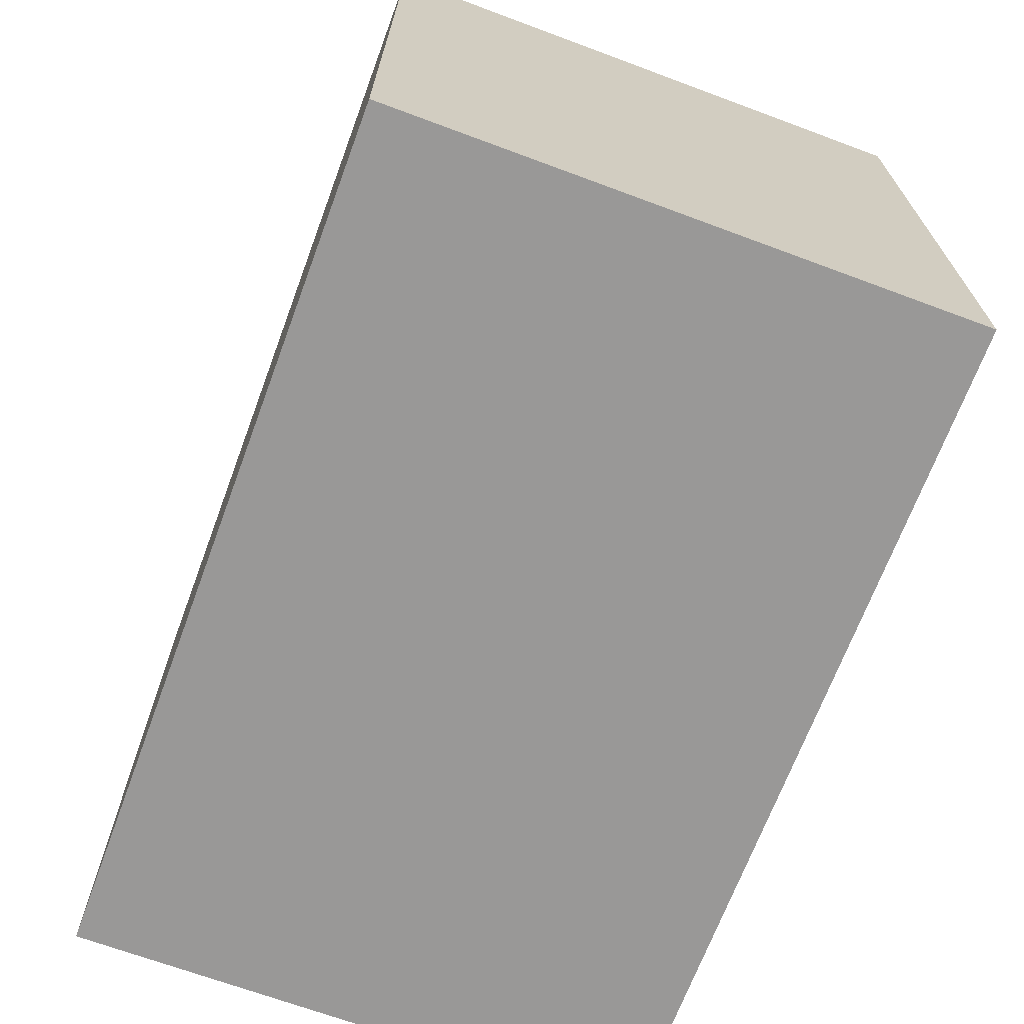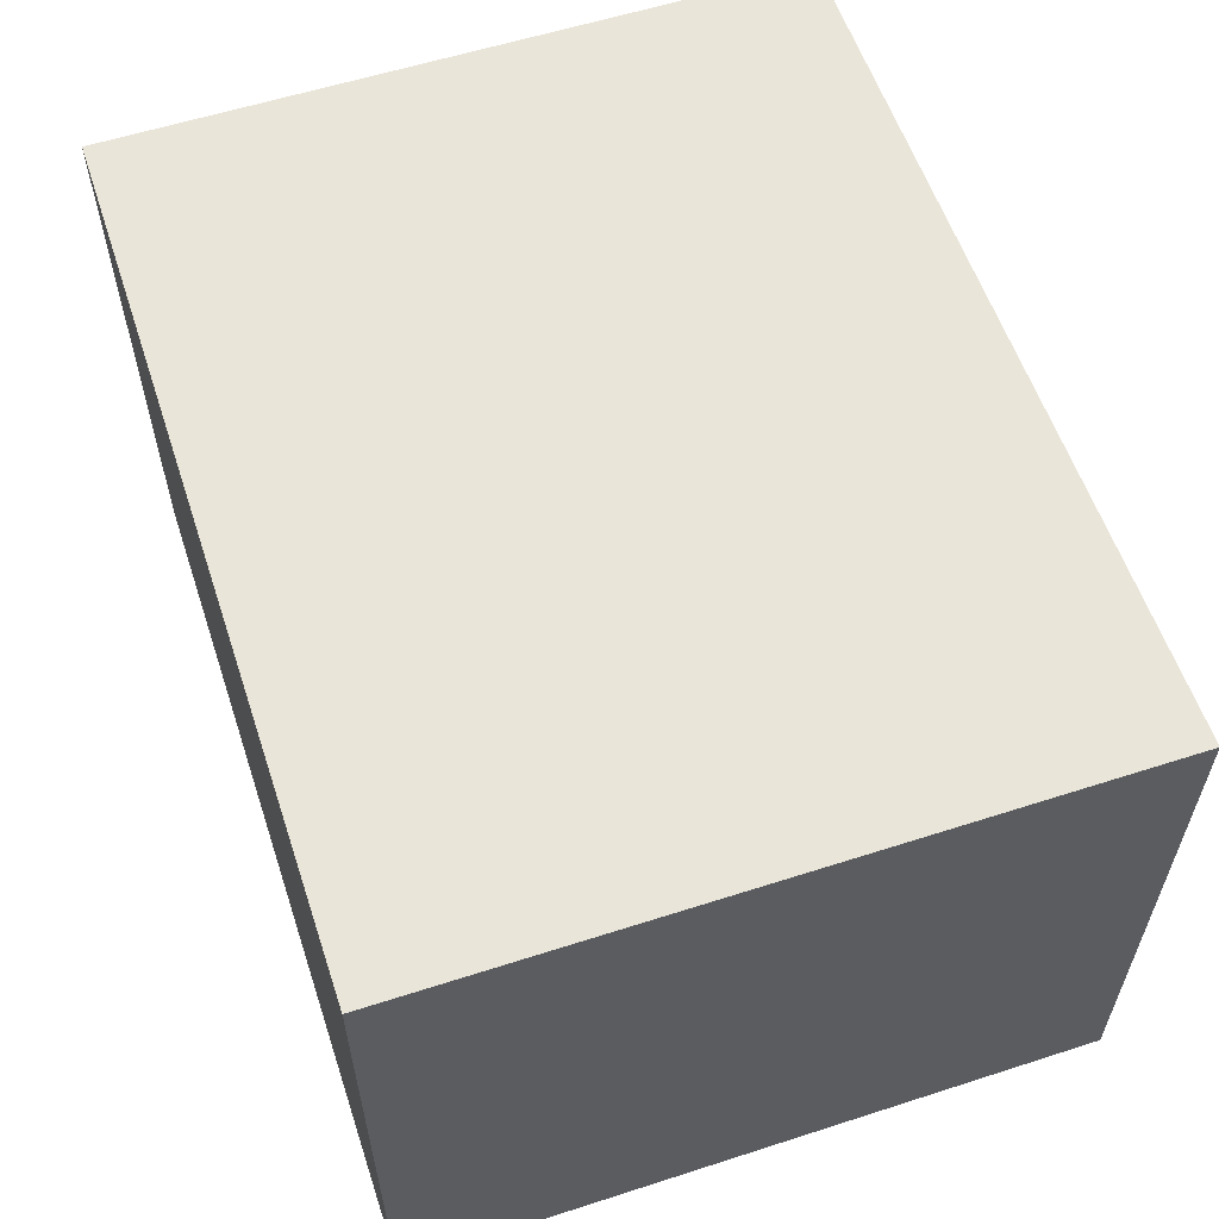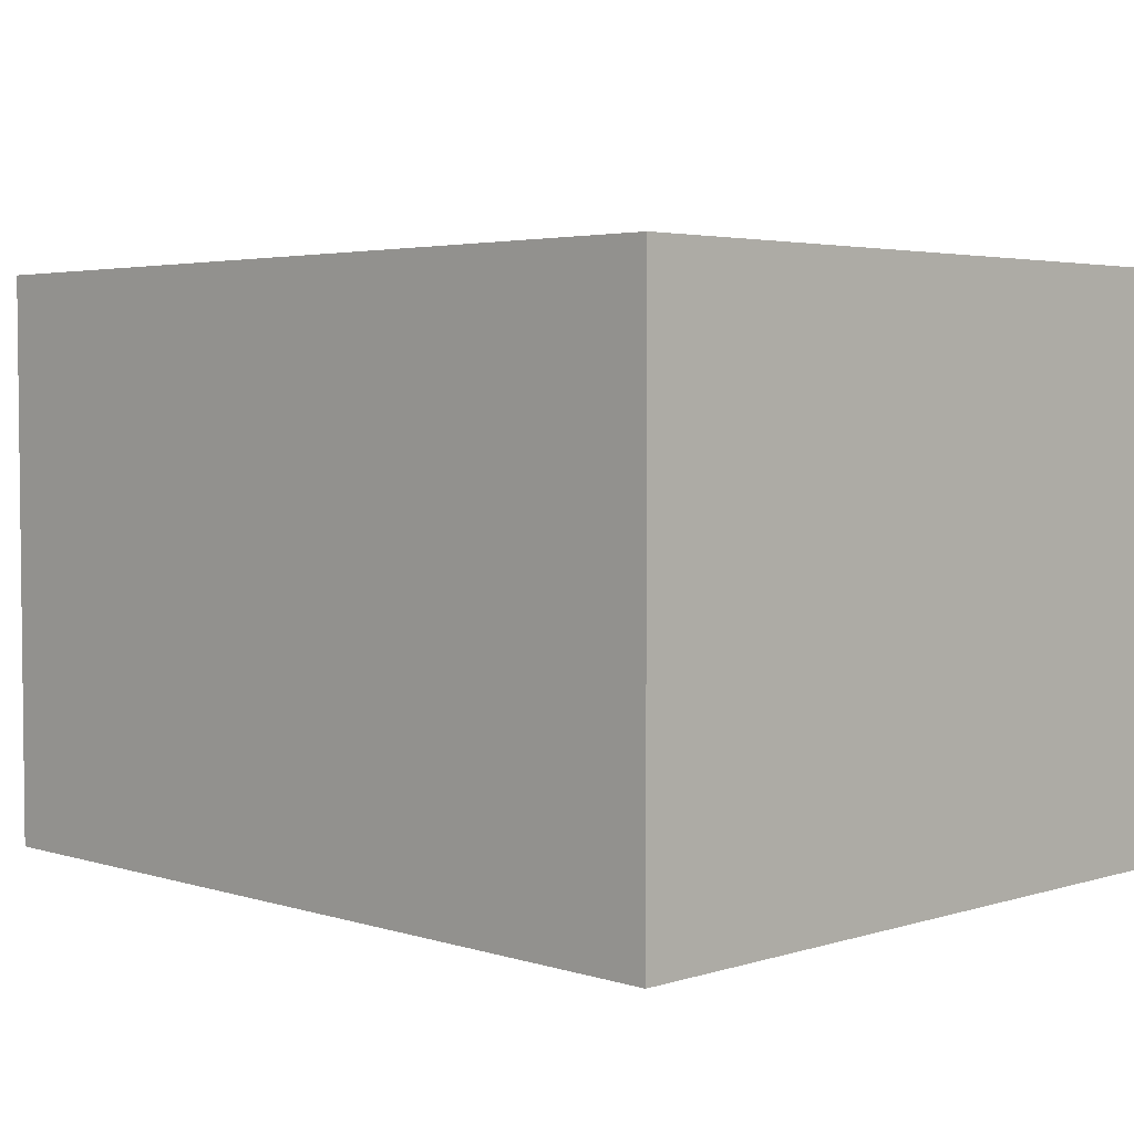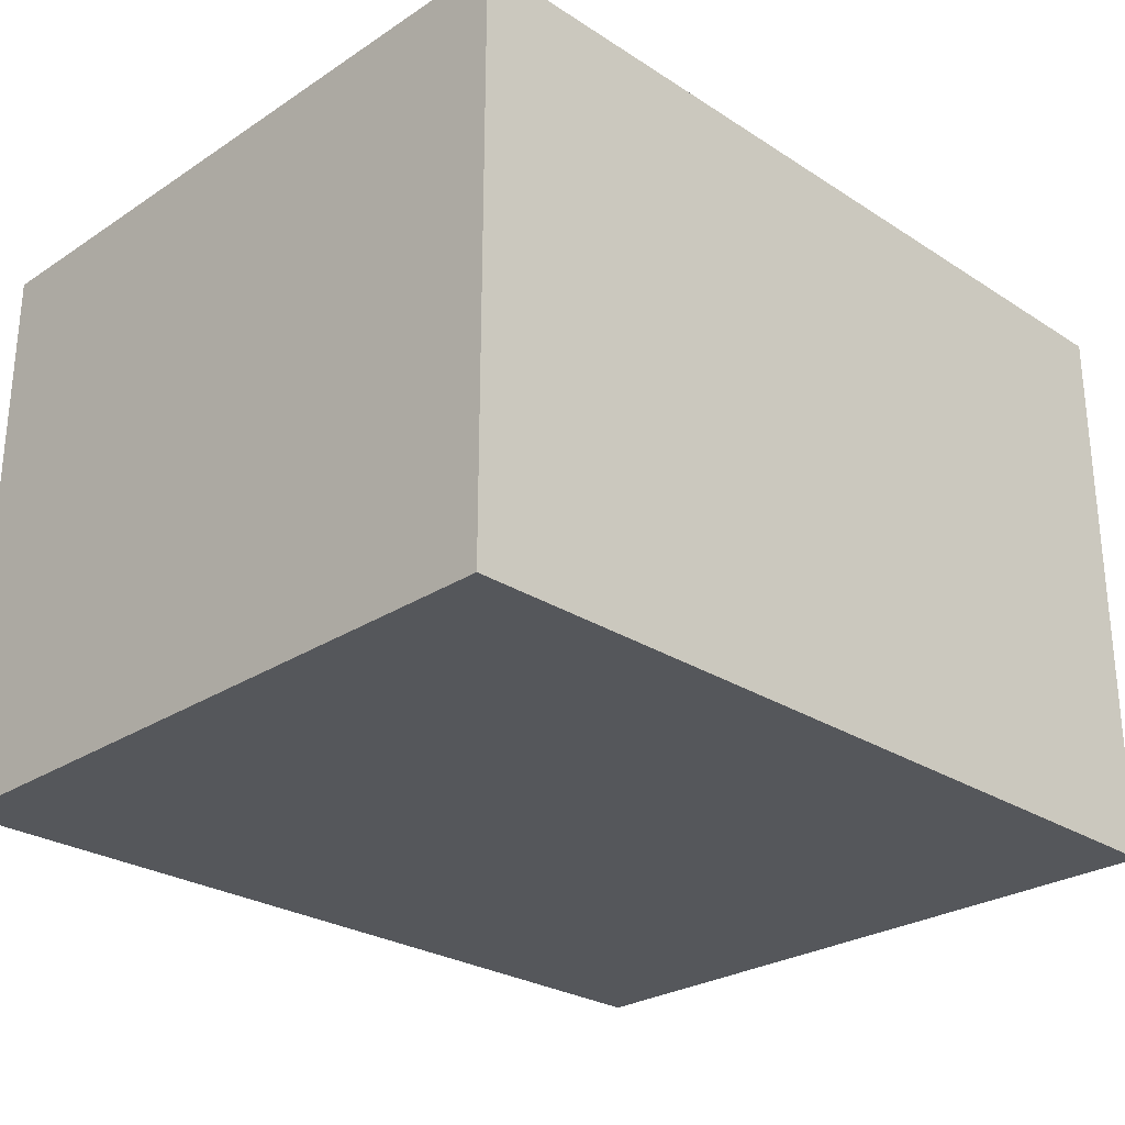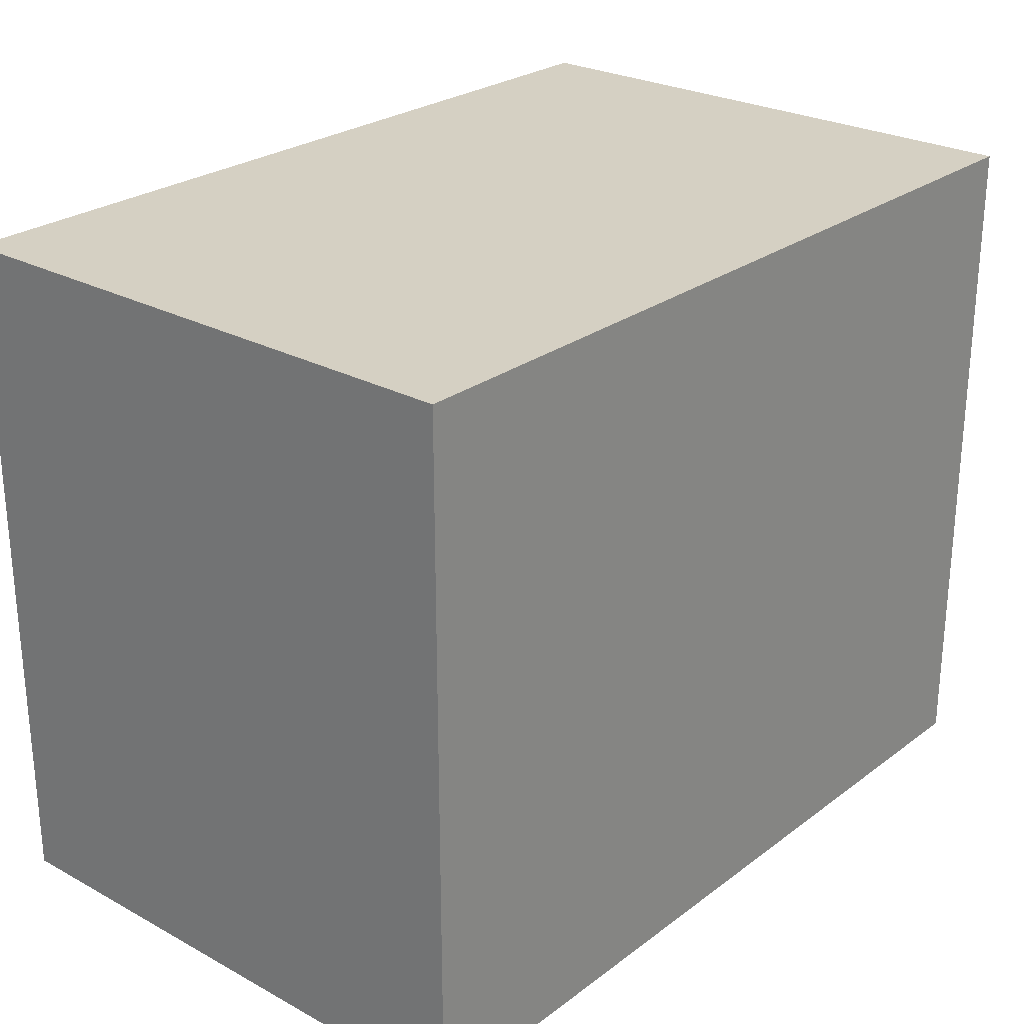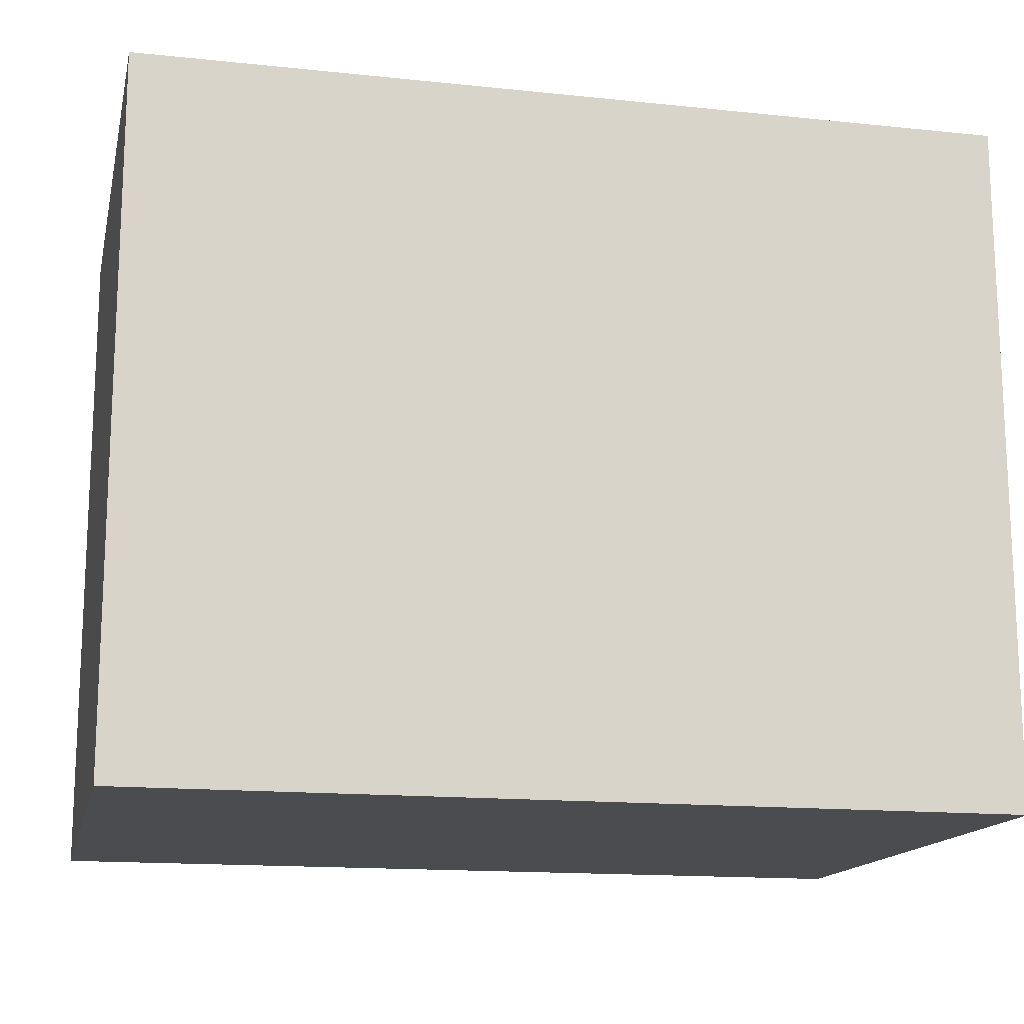
<metadata>
{"format":"obj","ext":"obj","renderer":"f3d","projection":"perspective","resolution":1024,"background":"white","views":[{"elev":-68.7,"azim":-110.4,"up":"+Y"},{"elev":58.3,"azim":71.6,"up":"+Z"},{"elev":3.7,"azim":45.1,"up":"+Z"},{"elev":-27.0,"azim":-44.8,"up":"+Z"},{"elev":26.0,"azim":-49.4,"up":"+Y"},{"elev":-15.2,"azim":167.5,"up":"+Y"}]}
</metadata>
<code>
v  -75 0 50
v  -75 0 -50
v  75 0 -50
v  75 0 50
v  -75 120 50
v  75 120 50
v  75 120 -50
v  -75 120 -50
g Box001
f 1 2 3 4
f 5 6 7 8
f 1 4 6 5
f 4 3 7 6
f 3 2 8 7
f 2 1 5 8

</code>
